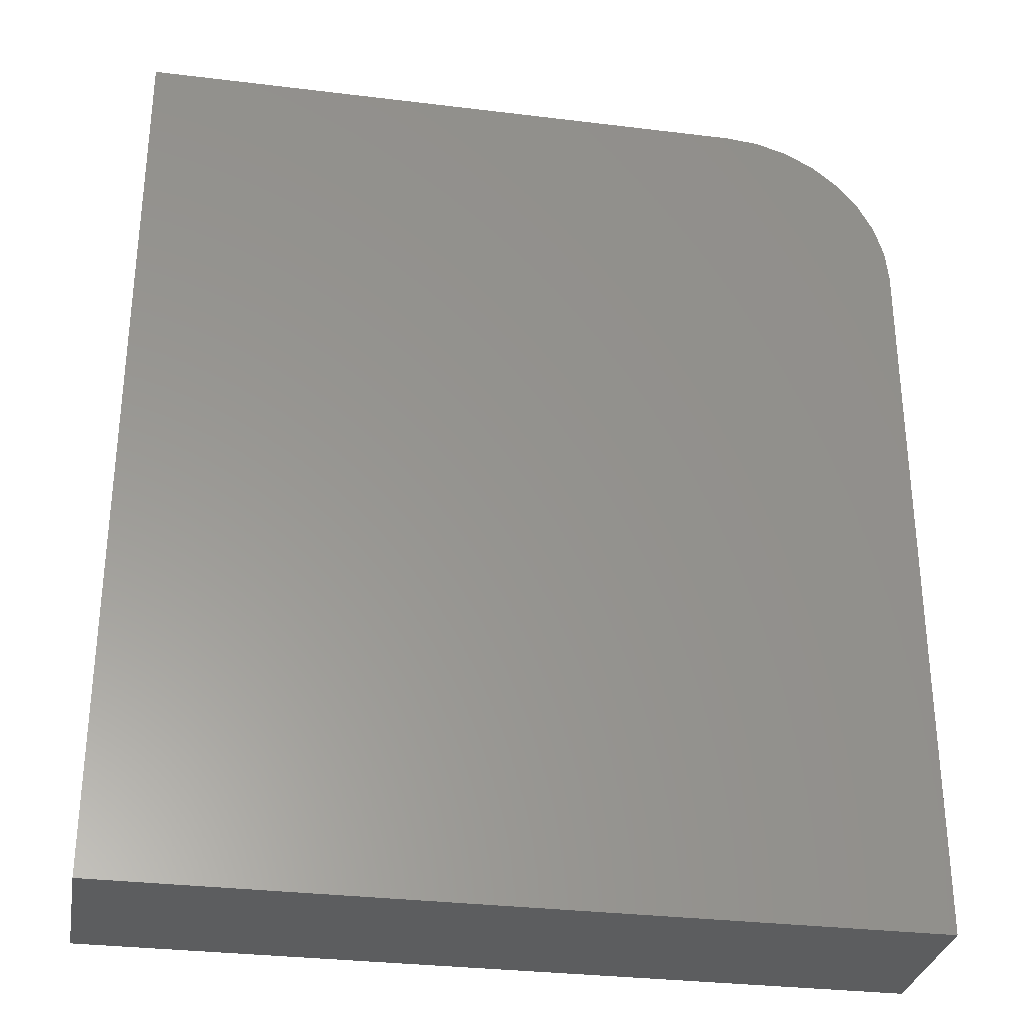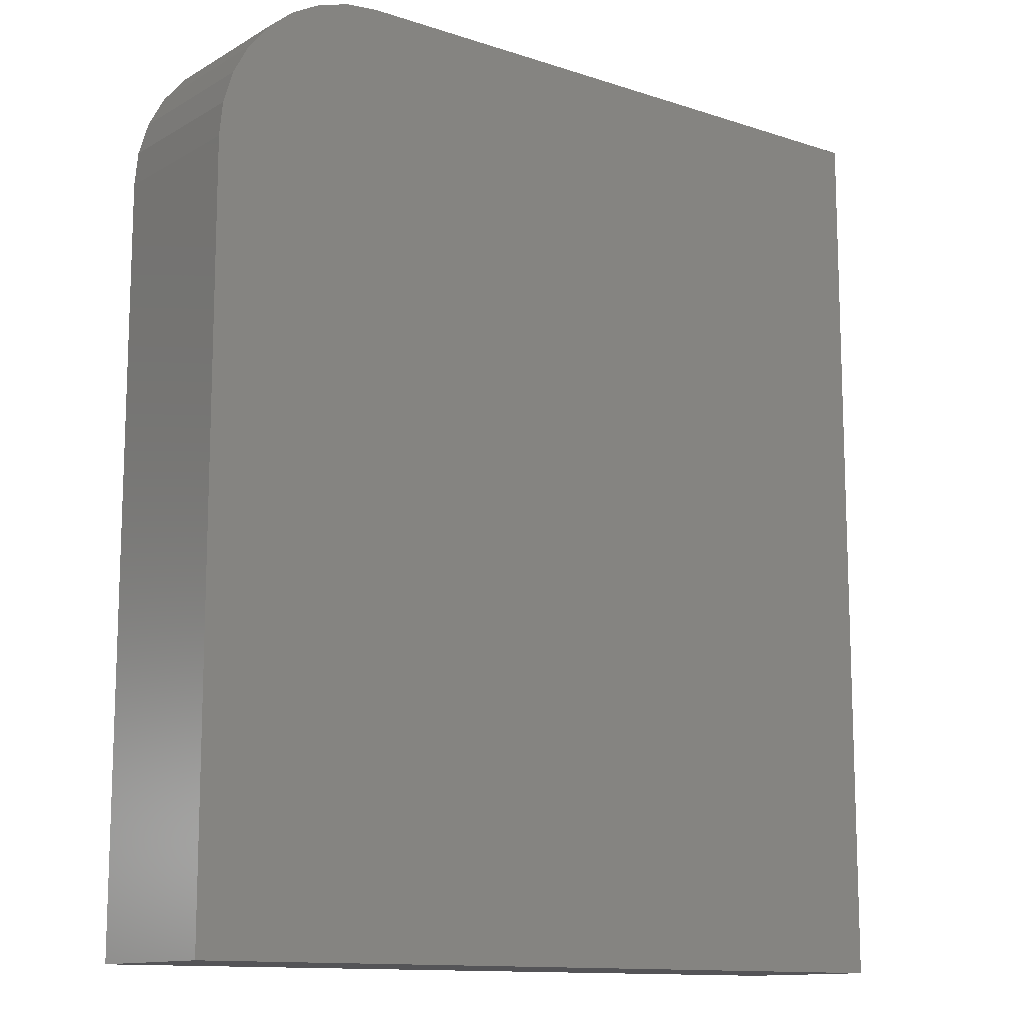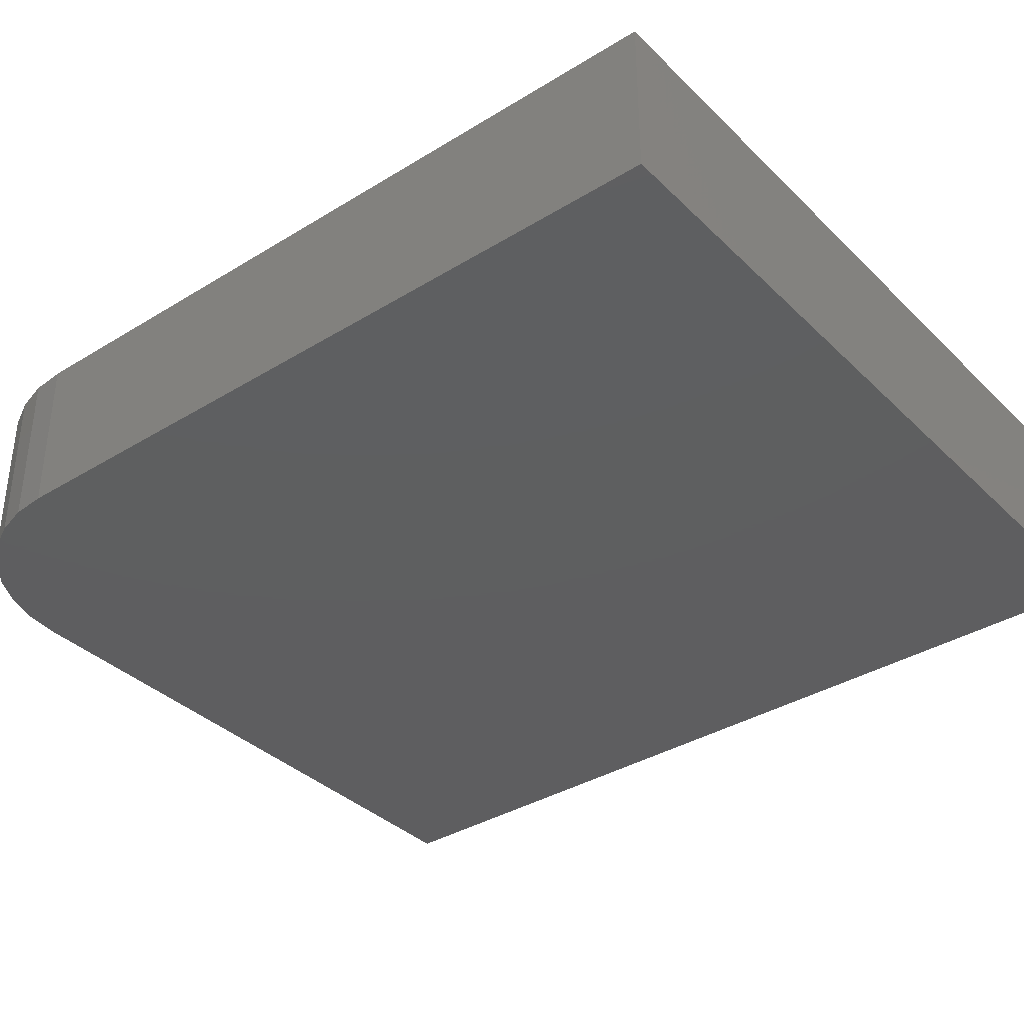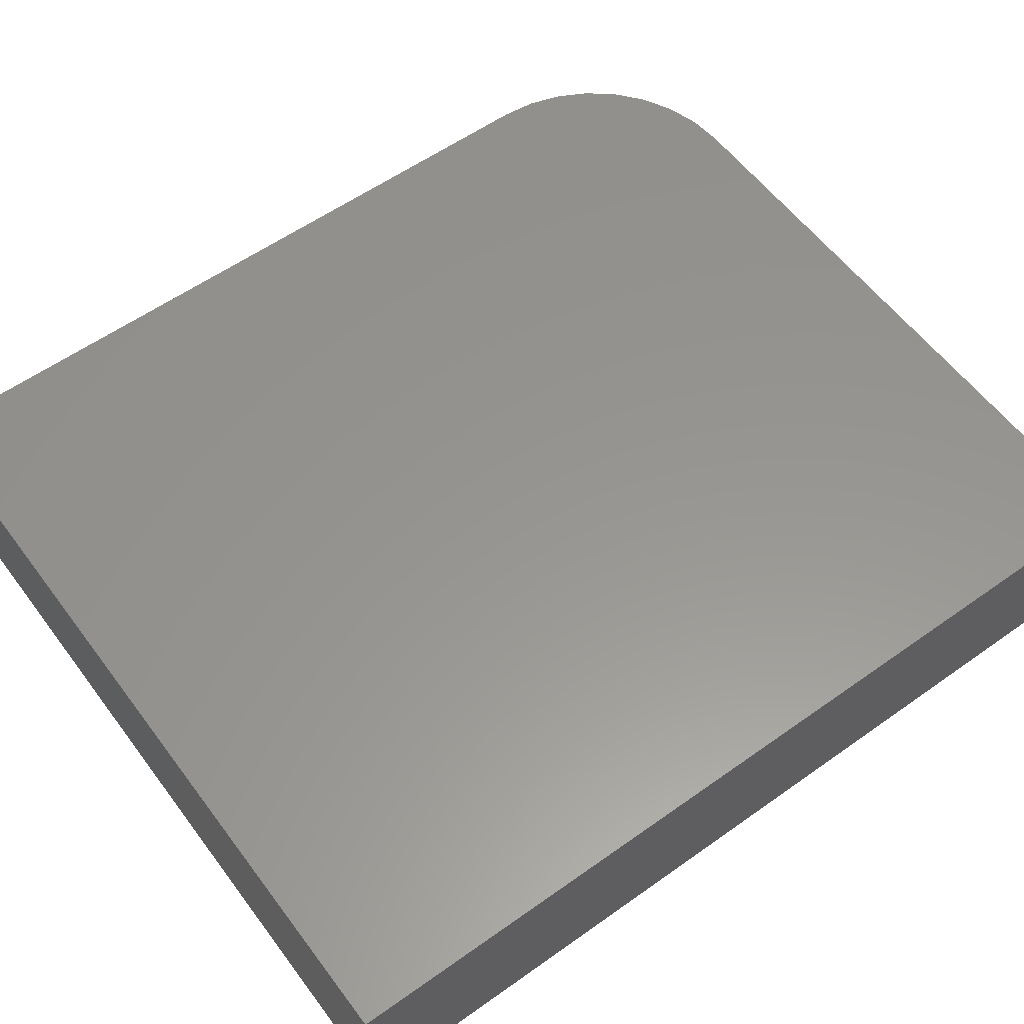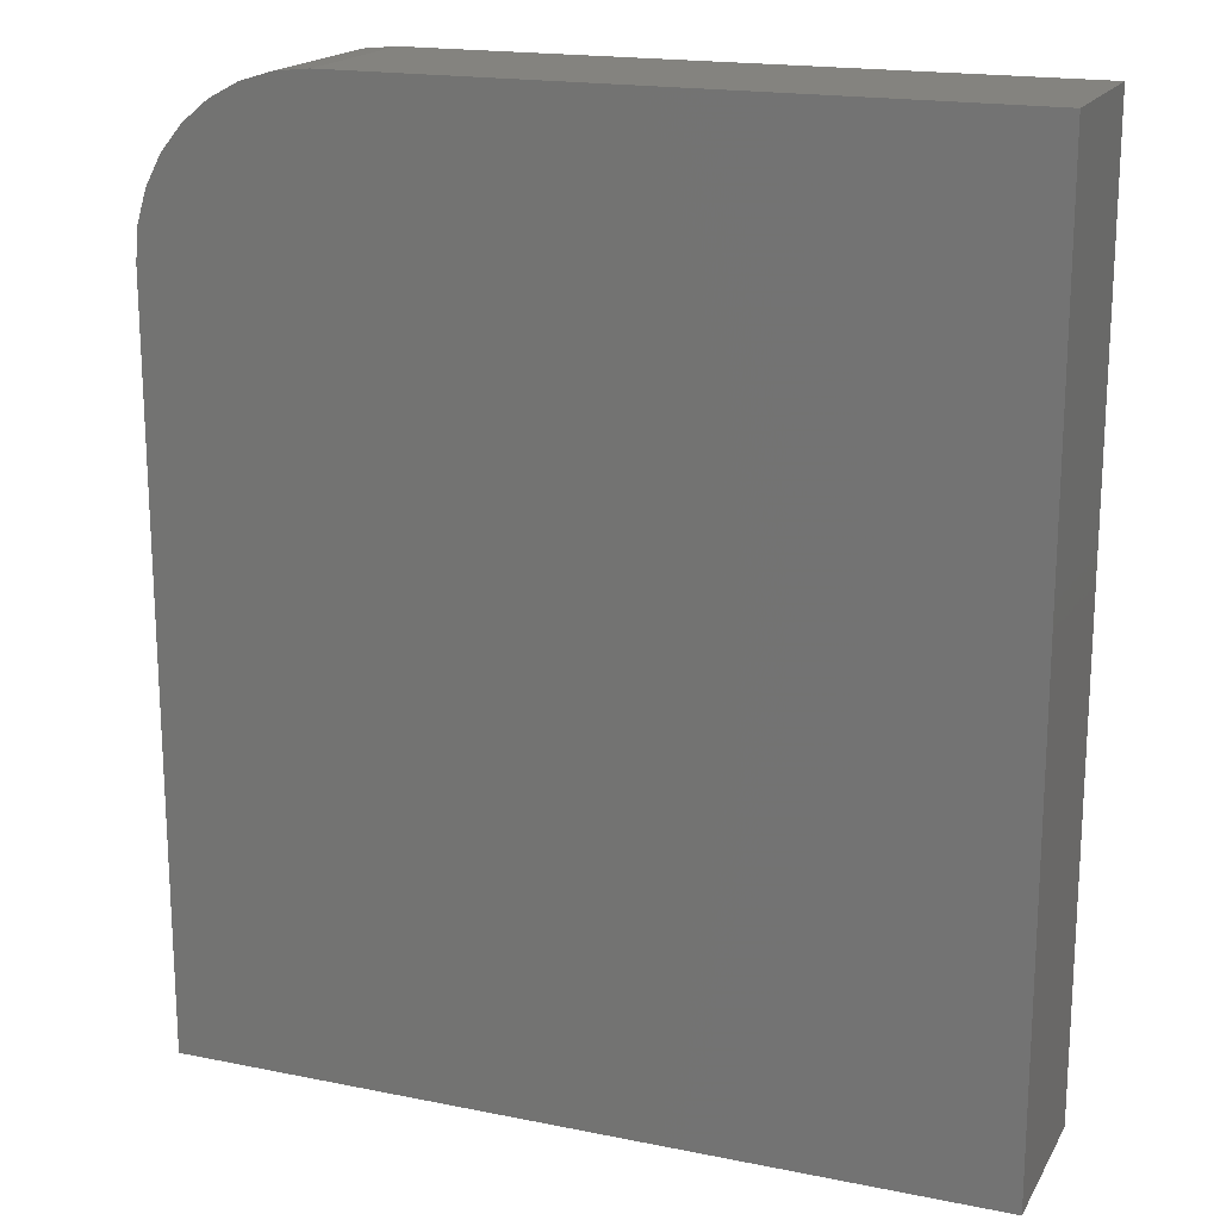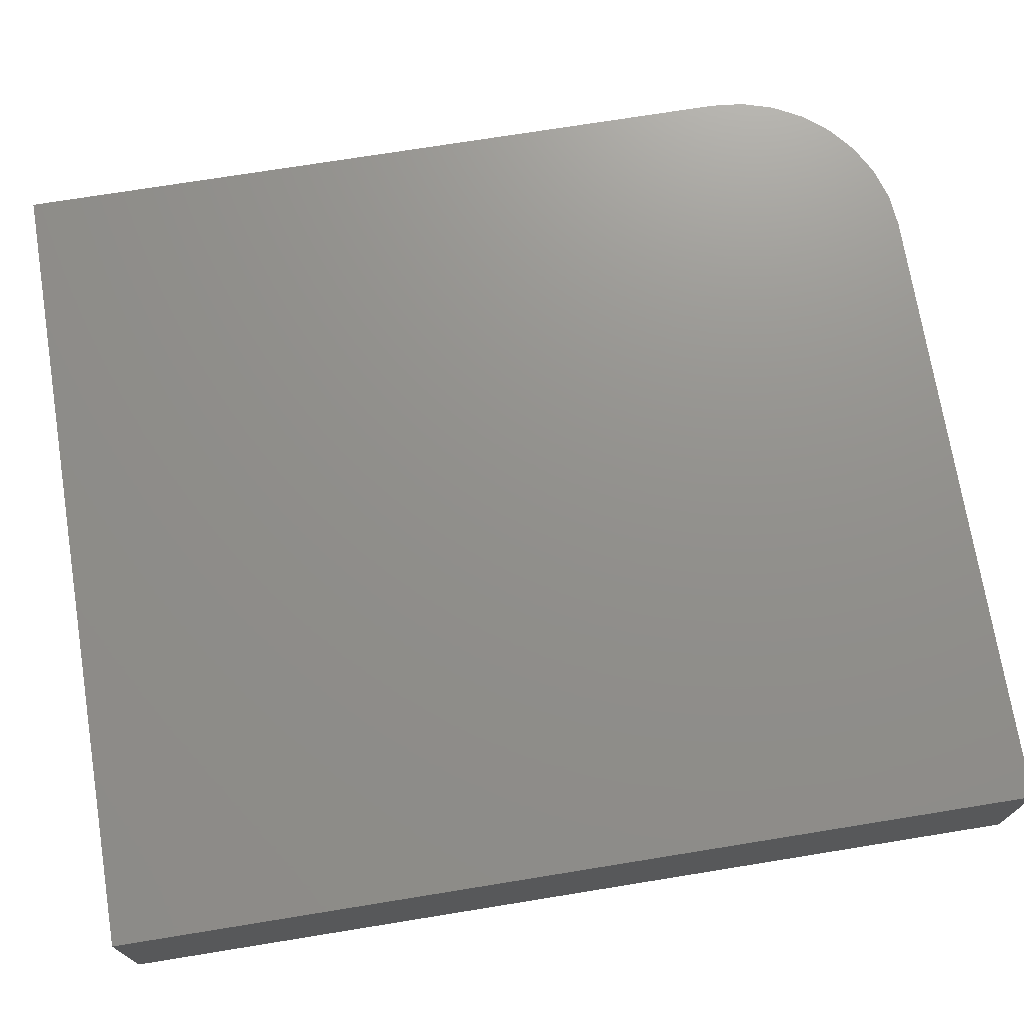
<metadata>
{"format":"stl","ext":"stl","renderer":"f3d","projection":"perspective","resolution":1024,"background":"white","views":[{"elev":-30.9,"azim":170.0,"up":"+Y"},{"elev":-12.5,"azim":-37.3,"up":"+Y"},{"elev":-36.3,"azim":-51.3,"up":"+Z"},{"elev":57.8,"azim":53.6,"up":"+Z"},{"elev":18.2,"azim":21.4,"up":"+Y"},{"elev":72.4,"azim":80.8,"up":"+Z"}]}
</metadata>
<code>
# stl→obj: 24 verts, 44 faces
v 0.6553 0 0.1328
v 0.1406 0 0.1328
v 0.1132 -0.002702 0.1328
v 0.08681 -0.0107 0.1328
v 0.0625 -0.0237 0.1328
v 0.04119 -0.04119 0.1328
v 0.0237 -0.0625 0.1328
v 0.0107 -0.08681 0.1328
v 0.002702 -0.1132 0.1328
v 0 -0.1406 0.1328
v 0 -0.75 0.1328
v 0.6553 -0.75 0.1328
v 0.6553 0 0
v 0.6553 -0.75 0
v 0 -0.75 0
v 0 -0.1406 0
v 0.002702 -0.1132 0
v 0.0107 -0.08681 0
v 0.0237 -0.0625 0
v 0.04119 -0.04119 0
v 0.0625 -0.0237 0
v 0.08681 -0.0107 0
v 0.1132 -0.002702 0
v 0.1406 0 0
f 1 2 3
f 1 3 4
f 1 4 5
f 1 5 6
f 1 6 7
f 1 7 8
f 1 8 9
f 1 9 10
f 1 10 11
f 1 11 12
f 13 14 15
f 13 15 16
f 13 16 17
f 13 17 18
f 13 18 19
f 13 19 20
f 13 20 21
f 13 21 22
f 13 22 23
f 13 23 24
f 10 16 11
f 11 16 15
f 1 13 2
f 2 13 24
f 16 10 17
f 17 10 9
f 17 9 18
f 18 9 8
f 18 8 19
f 19 8 7
f 19 7 20
f 20 7 6
f 20 6 21
f 21 6 5
f 21 5 22
f 22 5 4
f 22 4 23
f 23 4 3
f 23 3 24
f 24 3 2
f 12 14 1
f 1 14 13
f 11 15 12
f 12 15 14

</code>
